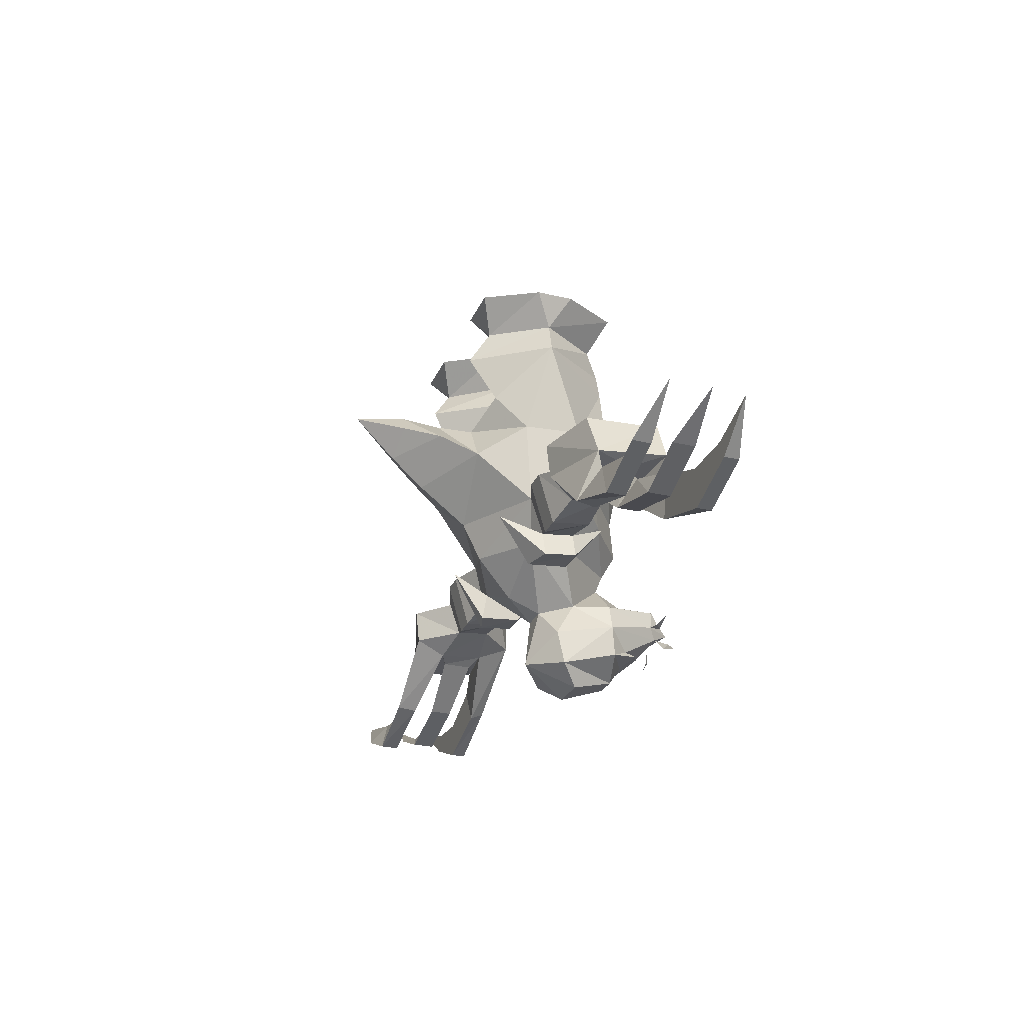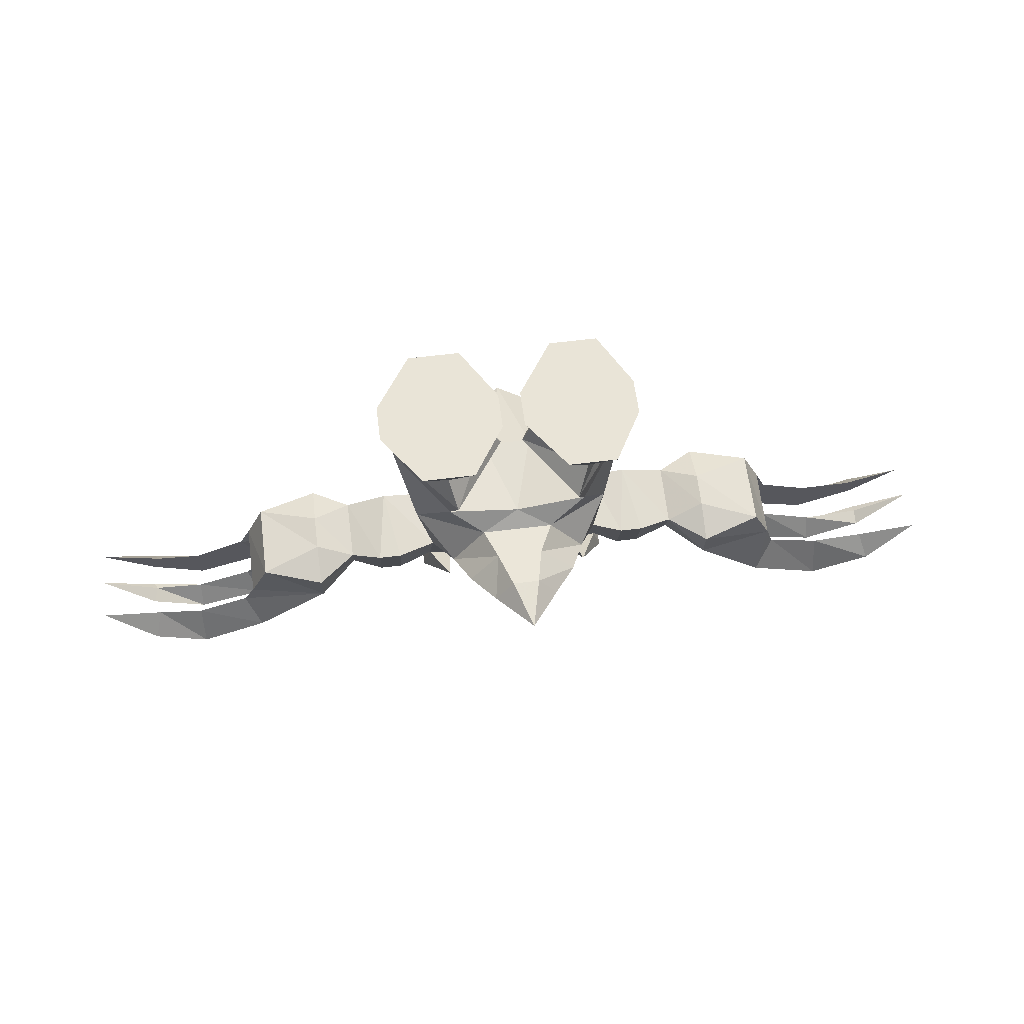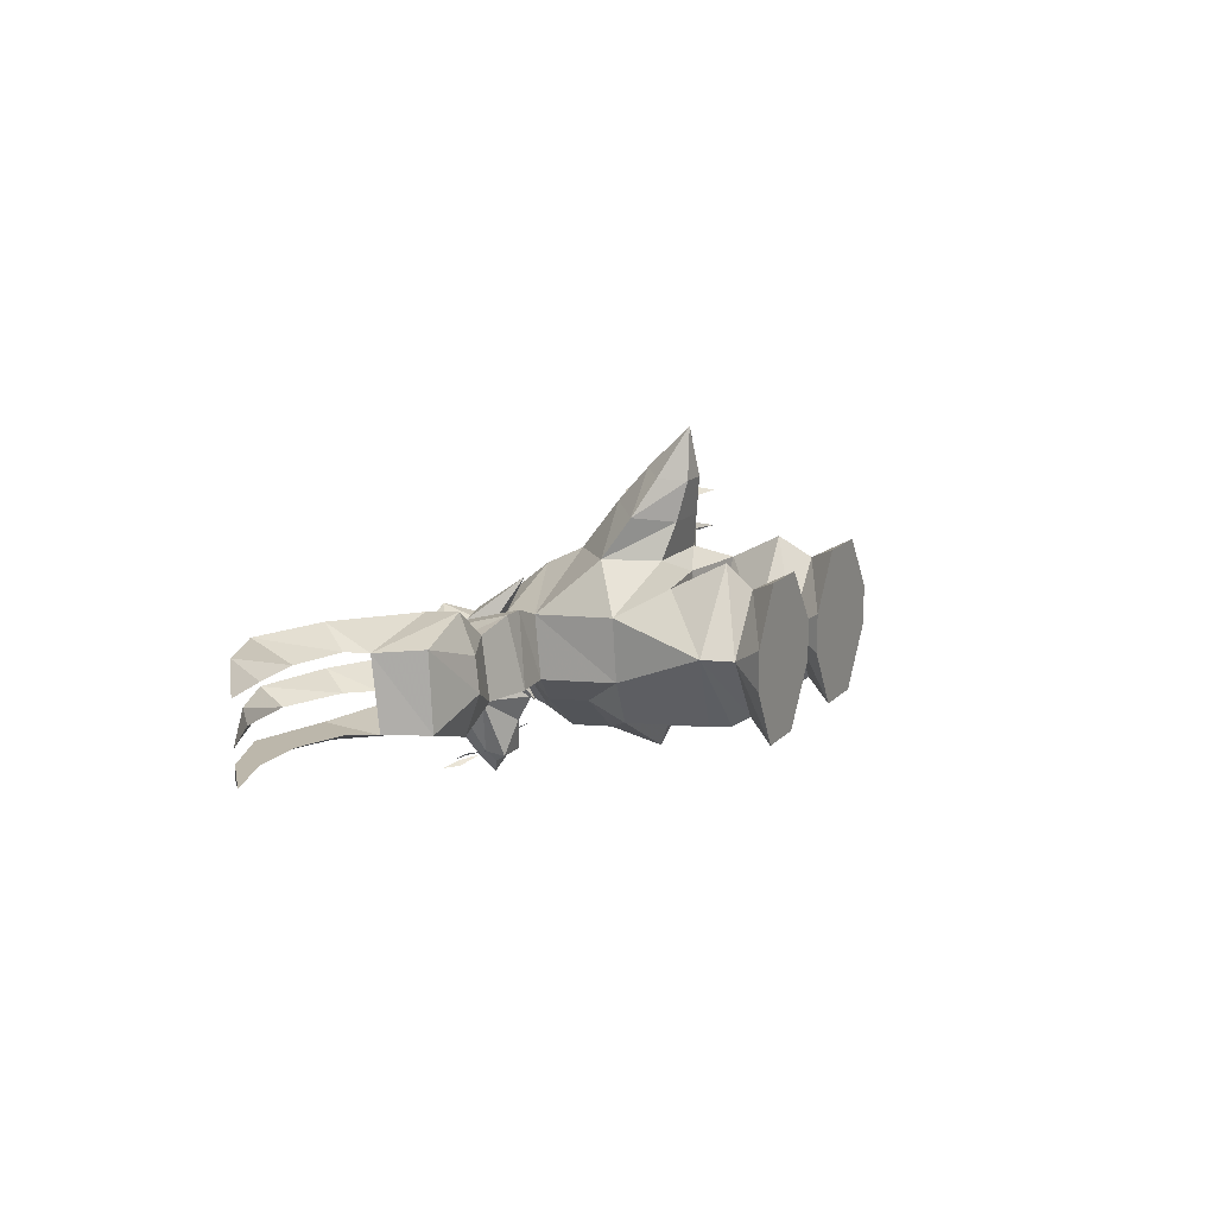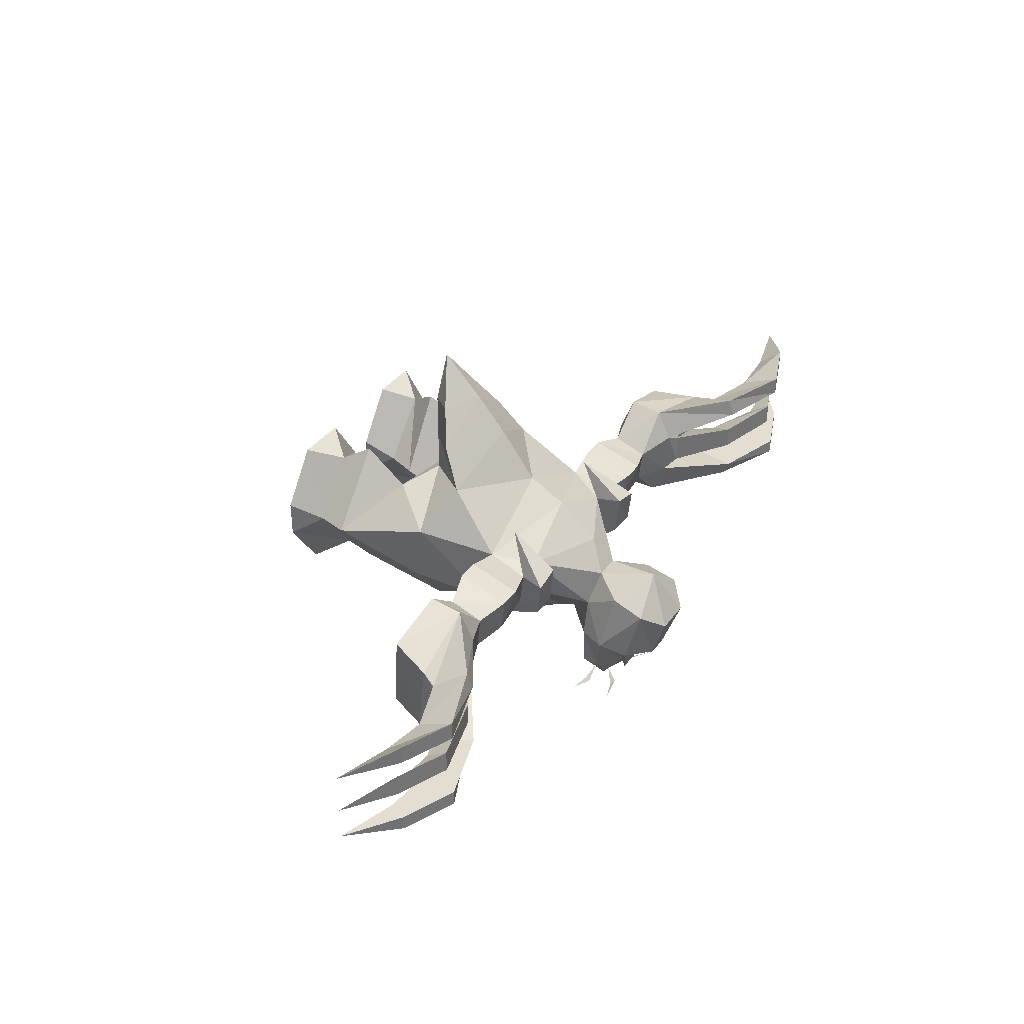
<metadata>
{"format":"obj","ext":"obj","renderer":"f3d","projection":"perspective","resolution":1024,"background":"white","views":[{"elev":-27.3,"azim":70.0,"up":"+Y"},{"elev":61.0,"azim":-7.3,"up":"+Y"},{"elev":14.3,"azim":116.2,"up":"+Z"},{"elev":36.3,"azim":-58.6,"up":"+Z"}]}
</metadata>
<code>
v 0.2734 -0.4688 -0.0625
v 0.25 -0.4922 0.08594
v 0.2969 -0.4922 0.08594
v 0.3672 -0.5078 0.0625
v 0.3672 -0.4922 -0.0625
v 0.2734 -0.5781 -0.03906
v 0.1953 -0.5703 -0.03125
v 0.1953 -0.4766 -0.0625
v 0.1875 -0.4922 0.0625
v 0.25 -0.6016 0.05469
v 0.2969 -0.6016 0.05469
v 0.3672 -0.5781 0.03906
v 0.4453 -0.5781 0.1172
v 0.4453 -0.5078 0.125
v 0.4453 -0.4766 0.04688
v 0.4453 -0.4688 -0.02344
v 0.4453 -0.5 -0.1094
v 0.3672 -0.5703 -0.03125
v 0.1953 -0.5781 0.03906
v 0.2109 -0.6328 0.03906
v 0.2109 -0.625 -0.03125
v 0.1406 -0.5156 -0.125
v 0.1406 -0.5703 -0.03125
v 0.1172 -0.5 -0.125
v 0.1172 -0.4141 -0.1172
v 0.2031 -0.3125 -0.04688
v 0.2031 -0.3203 0.07812
v 0.1406 -0.375 0.1719
v 0 -0.4844 0.1562
v 0 -0.5625 0.1172
v 0.1406 -0.5781 0.04688
v 0.4453 -0.6016 -0.03906
v 0.4453 -0.6094 0.05469
v 0.5859 -0.7109 0.07812
v 0.5859 -0.7031 0.1172
v 0.6094 -0.5938 0.07812
v 0.5703 -0.5 0.08594
v 0.5703 -0.4922 -0.07031
v 0.4453 -0.5703 -0.1094
v 0.5859 -0.6953 -0.1016
v 0.5859 -0.7109 -0.07031
v 0.6094 -0.5781 -0.07031
v 0.5781 -0.6016 0
v 0.4766 -0.6172 -0.02344
v 0.4766 -0.6172 0.03906
v 0.625 -0.6406 0.07812
v 0.7344 -0.6719 0.07812
v 0.7344 -0.7578 0.07812
v 0.7344 -0.7578 0.1172
v -0.3125 -0.4922 0.08594
v -0.2656 -0.4922 0.08594
v -0.2891 -0.4688 -0.0625
v -0.375 -0.4922 -0.0625
v -0.375 -0.5078 0.0625
v -0.3125 -0.6016 0.05469
v -0.2656 -0.6016 0.05469
v -0.1953 -0.5781 0.03906
v -0.1875 -0.4922 0.0625
v -0.1953 -0.4766 -0.0625
v -0.2891 -0.5781 -0.03906
v -0.375 -0.5703 -0.03125
v -0.4531 -0.5703 -0.1094
v -0.4531 -0.5 -0.1094
v -0.4531 -0.4688 -0.02344
v -0.4531 -0.4766 0.04688
v -0.4531 -0.5078 0.125
v -0.375 -0.5781 0.03906
v -0.1953 -0.5703 -0.03125
v -0.2109 -0.625 -0.03125
v -0.2109 -0.6328 0.03906
v -0.1562 -0.5312 0.125
v -0.1562 -0.6328 0.05469
v -0.1484 -0.5781 0.04688
v -0.1484 -0.5703 -0.03125
v -0.0625 -0.6719 -0.08594
v -0.03125 -0.6875 -0.01562
v 0 -0.6484 0.04688
v -0.4531 -0.6094 0.05469
v -0.4531 -0.6016 -0.03906
v -0.6016 -0.7031 -0.07031
v -0.6094 -0.6875 -0.1016
v -0.6172 -0.5781 -0.07031
v -0.5781 -0.4922 -0.07031
v -0.5781 -0.5 0.08594
v -0.4531 -0.5781 0.1172
v -0.6094 -0.6953 0.1172
v -0.6016 -0.7031 0.07812
v -0.6172 -0.5938 0.07812
v -0.5859 -0.6016 0
v -0.4844 -0.6172 0.03906
v -0.4844 -0.6172 -0.02344
v -0.6406 -0.625 -0.07031
v -0.75 -0.6719 -0.07031
v -0.75 -0.75 -0.07031
v -0.75 -0.75 -0.1016
v 0.6328 -0.6328 -0.07031
v 0.7344 -0.6719 -0.07031
v 0.7344 -0.7578 -0.1016
v 0.7344 -0.7578 -0.07031
v 0.6172 -0.6484 0
v 0.5859 -0.7031 -0.01562
v 0.5859 -0.7031 0.03125
v 0.7344 -0.7422 0.03125
v 0.7344 -0.6953 0
v 0.7344 -0.7422 -0.01562
v 0.8516 -0.6953 -0.01562
v 0.8516 -0.6953 0.03125
v 0.8516 -0.6875 0
v 0.9688 -0.6328 0
v 0.8594 -0.7109 -0.07031
v 0.8438 -0.6719 -0.07031
v 0.8594 -0.7109 -0.1016
v 0.9609 -0.6328 -0.07031
v 0.8594 -0.7109 0.1172
v 0.8438 -0.6641 0.07812
v 0.8594 -0.7109 0.07812
v 0.9688 -0.6328 0.08594
v -0.6406 -0.6328 0.07812
v -0.75 -0.6719 0.07812
v -0.75 -0.75 0.1172
v -0.75 -0.75 0.07812
v -0.6094 -0.6953 -0.01562
v -0.6328 -0.6484 0
v -0.6094 -0.6953 0.03125
v -0.75 -0.7344 0.03125
v -0.75 -0.7344 -0.01562
v -0.75 -0.6875 0
v -0.8516 -0.6797 0
v -0.8594 -0.6875 0.03125
v -0.8594 -0.6875 -0.01562
v -0.9688 -0.625 0
v -0.8594 -0.7031 -0.1016
v -0.8438 -0.6641 -0.07031
v -0.8594 -0.7031 -0.07031
v -0.9688 -0.625 -0.07031
v -0.8594 -0.7031 0.07812
v -0.8438 -0.6562 0.07812
v -0.8594 -0.7031 0.1172
v -0.9688 -0.625 0.08594
v 0 -0.7812 -0.2188
v 0.08594 -0.7891 -0.1719
v 0.01562 -0.8281 -0.1875
v -0.03125 -0.8281 -0.1875
v -0.09375 -0.7891 -0.1719
v -0.0625 -0.7734 -0.2344
v 0 -0.7578 -0.2578
v 0.05469 -0.7734 -0.2344
v 0.05469 -0.7656 -0.2109
v 0.09375 -0.7266 -0.1641
v 0.07812 -0.8203 -0.05469
v 0.03906 -0.8594 -0.09375
v -0.03906 -0.8594 -0.09375
v -0.08594 -0.8203 -0.05469
v -0.1016 -0.7266 -0.1641
v -0.0625 -0.7656 -0.2109
v -0.02344 -0.7109 -0.2969
v 0.02344 -0.7109 -0.2969
v 0.07812 -0.6719 -0.1641
v 0.05469 -0.6719 -0.08594
v 0.07812 -0.75 -0.03906
v 0 -0.8047 0.007812
v -0.07812 -0.75 -0.03906
v -0.07812 -0.6719 -0.1641
v -0.03906 -0.6875 -0.2812
v 0 -0.6016 -0.1641
v 0.02344 -0.6875 -0.01562
v 0 -0.6328 -0.2188
v -0.03125 -0.6484 -0.2891
v -0.02344 -0.6719 -0.3047
v 0 -0.6875 -0.3359
v 0.03906 -0.6875 -0.2812
v 0.03125 -0.6484 -0.2891
v 0.02344 -0.6719 -0.3047
v 0 -0.5625 -0.1797
v -0.125 -0.5 -0.125
v 0 -0.5078 -0.2109
v -0.125 -0.4141 -0.1172
v 0 -0.4219 -0.2031
v 0.1484 -0.3203 -0.1406
v 0.125 -0.1562 -0.1328
v 0.2422 -0.125 0.03125
v 0.1484 -0.2266 0.1328
v 0.07031 -0.2812 0.1641
v 0.03906 -0.2656 0.2344
v 0.1094 -0.3281 0.25
v 0 -0.4062 0.2578
v -0.1484 -0.375 0.1719
v 0 -0.3125 -0.2266
v 0.04688 -0.2344 -0.03125
v 0.02344 -0.125 0.03125
v 0.125 -0.1094 -0.125
v 0.1484 -0.0625 -0.09375
v 0.2266 -0.0625 0.03125
v 0.125 -0.125 0.1875
v 0 -0.25 0.1328
v -0.07812 -0.2812 0.1641
v -0.05469 -0.2656 0.2344
v -0.03125 -0.25 0.3125
v 0.02344 -0.25 0.3125
v 0.0625 -0.2969 0.3203
v 0 -0.3438 0.3281
v -0.1172 -0.3281 0.25
v -0.2188 -0.3203 0.07812
v -0.2188 -0.3125 -0.04688
v -0.1484 -0.3203 -0.1406
v 0.1484 -0.0625 0.1484
v 0.04688 -0.0625 0.03125
v 0.02344 0 -0.007812
v 0.1016 0 -0.125
v 0.2031 0 -0.125
v 0.2656 0 -0.007812
v 0.2656 0 0.07031
v -0.1484 -0.2266 0.1328
v -0.2578 -0.125 0.03125
v -0.1328 -0.1562 -0.1328
v -0.05469 -0.2344 -0.03125
v -0.02344 -0.125 0.03125
v -0.1328 -0.125 0.1875
v -0.1484 -0.0625 0.1484
v -0.2422 -0.0625 0.03125
v -0.1328 -0.1094 -0.125
v -0.1484 -0.0625 -0.09375
v -0.05469 -0.0625 0.03125
v -0.02344 0 0.07031
v -0.09375 0 0.1797
v -0.2031 0 0.1797
v -0.2812 0 0.07031
v -0.2812 0 -0.007812
v -0.07031 -0.2969 0.3203
v 0 -0.2578 0.4141
v 0.1016 0 0.1797
v 0.02344 0 0.07031
v 0.2031 0 0.1797
v -0.2031 0 -0.125
v -0.09375 0 -0.125
v -0.02344 0 -0.007812
v 0.1484 -0.625 -0.03125
v 0.1484 -0.6328 0.05469
v 0.1562 -0.5312 0.125
v -0.1406 -0.5156 -0.125
v -0.1562 -0.625 -0.03125
v -0.1016 -0.7031 -0.2812
v -0.1016 -0.6953 -0.2734
v -0.1484 -0.6875 -0.2734
v -0.04688 -0.7422 -0.3047
v -0.05469 -0.7344 -0.3125
v -0.1016 -0.75 -0.3125
v 0.0625 -0.7344 -0.3125
v 0.05469 -0.7422 -0.3047
v 0.09375 -0.7578 -0.3125
v 0.09375 -0.7031 -0.2734
v 0.08594 -0.7109 -0.2812
v 0.1406 -0.7031 -0.2734
f 1 2 3
f 2 10 11
f 2 11 3
f 6 11 10
f 9 29 30
f 50 51 52
f 50 55 56
f 50 56 51
f 55 60 56
f 73 77 30
f 28 186 29
f 29 186 187
f 29 58 30
f 30 77 31
f 180 190 191
f 180 191 181
f 185 201 186
f 186 201 202
f 214 221 215
f 215 221 217
f 200 230 201
f 201 230 229
f 1 3 4
f 1 4 5
f 1 5 6
f 1 6 7
f 1 7 8
f 1 8 2
f 2 8 9
f 2 9 10
f 3 11 12
f 3 12 4
f 4 12 13
f 4 13 14
f 4 14 15
f 4 15 5
f 5 15 16
f 5 16 17
f 5 17 18
f 5 18 6
f 6 18 11
f 6 10 19
f 6 19 7
f 7 23 8
f 8 23 24
f 8 24 25
f 8 25 26
f 8 26 9
f 9 26 27
f 9 27 28
f 9 28 29
f 9 30 31
f 9 31 19
f 9 19 10
f 11 18 12
f 13 36 14
f 14 36 37
f 14 37 15
f 15 37 16
f 16 37 38
f 16 38 17
f 17 38 39
f 17 39 18
f 32 42 43
f 32 43 44
f 33 45 36
f 50 52 53
f 50 53 54
f 50 54 55
f 51 56 57
f 51 57 58
f 51 58 52
f 52 58 59
f 52 59 60
f 52 60 61
f 52 61 53
f 53 61 62
f 53 62 63
f 53 63 64
f 53 64 54
f 54 64 65
f 54 65 66
f 54 66 67
f 54 67 55
f 55 67 60
f 56 60 68
f 56 68 57
f 73 74 75
f 73 75 76
f 73 76 77
f 73 30 58
f 73 58 57
f 67 61 60
f 62 82 63
f 63 82 83
f 63 83 64
f 64 83 65
f 65 83 84
f 65 84 66
f 66 84 85
f 66 85 67
f 78 88 89
f 78 89 90
f 79 91 82
f 39 38 42
f 45 43 36
f 36 43 42
f 36 42 38
f 36 38 37
f 84 88 85
f 91 89 82
f 82 89 88
f 82 88 84
f 82 84 83
f 140 141 142
f 140 142 143
f 140 143 144
f 141 148 149
f 141 149 150
f 141 150 142
f 142 150 151
f 142 151 152
f 142 152 143
f 143 152 153
f 143 153 144
f 144 153 154
f 144 154 155
f 146 155 156
f 146 156 157
f 146 157 148
f 149 158 159
f 149 159 160
f 149 160 150
f 150 160 161
f 150 161 151
f 151 161 152
f 152 161 153
f 153 161 162
f 153 162 154
f 154 162 75
f 154 75 163
f 154 163 164
f 154 164 156
f 154 156 155
f 158 165 159
f 159 165 23
f 159 23 31
f 159 31 166
f 159 166 160
f 160 166 161
f 161 166 76
f 161 76 162
f 162 76 75
f 75 165 163
f 163 165 167
f 163 167 168
f 163 168 164
f 164 168 169
f 157 171 149
f 157 149 148
f 158 167 165
f 167 158 172
f 167 172 168
f 168 172 169
f 169 172 173
f 171 173 172
f 171 172 158
f 171 158 149
f 174 23 165
f 174 165 74
f 174 74 175
f 174 24 23
f 165 75 74
f 60 59 68
f 68 59 74
f 74 59 175
f 175 59 177
f 25 179 26
f 26 179 180
f 26 180 181
f 26 181 27
f 27 181 182
f 27 182 183
f 27 183 28
f 28 183 184
f 28 184 185
f 28 185 186
f 29 187 58
f 31 77 166
f 166 77 76
f 179 189 190
f 179 190 180
f 181 191 192
f 181 192 193
f 181 193 194
f 181 194 182
f 182 194 189
f 182 189 195
f 182 195 183
f 183 195 196
f 183 196 197
f 183 197 184
f 184 197 198
f 184 198 199
f 184 199 185
f 185 199 200
f 185 200 201
f 186 202 187
f 187 202 197
f 187 197 196
f 187 196 203
f 187 203 58
f 58 203 59
f 59 203 204
f 59 204 177
f 177 204 205
f 189 194 190
f 190 194 206
f 190 206 207
f 190 207 191
f 191 207 192
f 192 207 208
f 192 208 209
f 192 209 210
f 192 210 193
f 193 210 211
f 193 211 212
f 193 212 206
f 193 206 194
f 203 196 213
f 203 213 214
f 203 214 204
f 204 214 205
f 205 214 215
f 205 215 216
f 189 216 195
f 195 216 213
f 195 213 196
f 215 217 216
f 216 217 213
f 213 217 218
f 213 218 214
f 214 218 219
f 214 219 220
f 214 220 221
f 217 221 222
f 217 222 223
f 217 223 218
f 218 223 219
f 219 223 224
f 219 224 225
f 219 225 226
f 219 226 220
f 220 226 227
f 220 227 228
f 220 228 222
f 220 222 221
f 197 202 229
f 197 229 198
f 198 229 230
f 198 230 199
f 199 230 200
f 201 229 202
f 207 206 231
f 207 231 232
f 207 232 208
f 212 233 206
f 206 233 231
f 228 234 222
f 222 234 235
f 222 235 223
f 223 235 236
f 223 236 224
f 7 19 20
f 7 20 21
f 7 21 22
f 7 22 23
f 12 18 32
f 12 32 33
f 12 33 13
f 13 33 34
f 13 34 35
f 13 35 36
f 18 39 32
f 32 39 40
f 32 40 41
f 32 41 42
f 32 44 33
f 33 44 45
f 33 36 46
f 33 46 34
f 34 46 47
f 34 47 48
f 34 48 35
f 35 48 49
f 35 49 46
f 35 46 36
f 57 68 69
f 57 69 70
f 57 70 71
f 71 70 72
f 71 72 73
f 73 72 74
f 61 67 78
f 61 78 79
f 61 79 62
f 62 79 80
f 62 80 81
f 62 81 82
f 67 85 78
f 78 85 86
f 78 86 87
f 78 87 88
f 78 90 79
f 79 90 91
f 79 82 92
f 79 92 80
f 80 92 93
f 80 93 94
f 80 94 81
f 81 94 95
f 81 95 92
f 81 92 82
f 39 42 96
f 39 96 40
f 40 96 97
f 40 97 98
f 40 98 41
f 41 98 99
f 41 99 96
f 41 96 42
f 45 44 43
f 44 43 100
f 44 100 101
f 44 101 45
f 45 101 102
f 45 102 43
f 43 102 100
f 100 102 103
f 100 103 104
f 100 104 101
f 101 104 105
f 101 105 102
f 102 105 103
f 103 105 106
f 103 106 107
f 103 107 104
f 104 107 108
f 104 108 105
f 105 108 106
f 106 108 109
f 106 109 107
f 107 109 108
f 96 99 97
f 97 99 110
f 97 110 111
f 97 111 98
f 98 111 112
f 98 112 99
f 99 112 110
f 110 112 113
f 110 113 111
f 111 113 112
f 46 49 47
f 47 49 114
f 47 114 115
f 47 115 48
f 48 115 116
f 48 116 49
f 49 116 114
f 114 116 117
f 114 117 115
f 115 117 116
f 85 88 118
f 85 118 86
f 86 118 119
f 86 119 120
f 86 120 87
f 87 120 121
f 87 121 118
f 87 118 88
f 89 91 90
f 122 123 89
f 122 89 91
f 122 91 124
f 122 124 125
f 122 125 126
f 122 126 123
f 123 126 127
f 123 127 124
f 123 124 90
f 123 90 89
f 124 91 90
f 127 125 124
f 125 127 128
f 125 128 129
f 125 129 126
f 126 129 130
f 126 130 127
f 127 130 128
f 128 130 131
f 128 131 129
f 129 131 130
f 95 93 92
f 93 95 132
f 93 132 133
f 93 133 94
f 94 133 134
f 94 134 95
f 95 134 132
f 132 134 135
f 132 135 133
f 133 135 134
f 121 119 118
f 119 121 136
f 119 136 137
f 119 137 120
f 120 137 138
f 120 138 121
f 121 138 136
f 136 138 139
f 136 139 137
f 137 139 138
f 237 22 21
f 237 21 238
f 237 238 31
f 237 31 23
f 237 23 22
f 238 21 20
f 238 20 239
f 238 239 31
f 31 239 19
f 19 239 20
f 69 240 241
f 69 241 70
f 70 241 72
f 72 241 74
f 74 241 240
f 71 57 73
f 68 240 69
f 74 68 240
f 140 144 145
f 140 145 146
f 140 146 147
f 140 147 141
f 141 147 148
f 144 155 145
f 145 155 146
f 146 148 147
f 164 169 170
f 164 170 156
f 156 170 157
f 157 170 171
f 169 173 170
f 170 173 171
f 174 175 176
f 174 176 24
f 25 178 179
f 178 188 179
f 177 205 188
f 177 188 178
f 175 177 176
f 176 177 178
f 176 178 24
f 24 178 25
f 179 188 189
f 205 216 188
f 188 216 189
f 208 232 209
f 209 232 210
f 210 232 211
f 211 232 212
f 212 232 233
f 231 233 232
f 224 236 225
f 225 236 226
f 226 236 227
f 227 236 228
f 228 236 234
f 234 236 235
f 242 243 164
f 242 164 243
f 242 243 244
f 242 244 243
f 245 246 156
f 245 156 246
f 245 246 247
f 245 247 246
f 157 248 249
f 157 249 248
f 248 249 250
f 248 250 249
f 171 251 252
f 171 252 251
f 251 252 253
f 251 253 252

</code>
